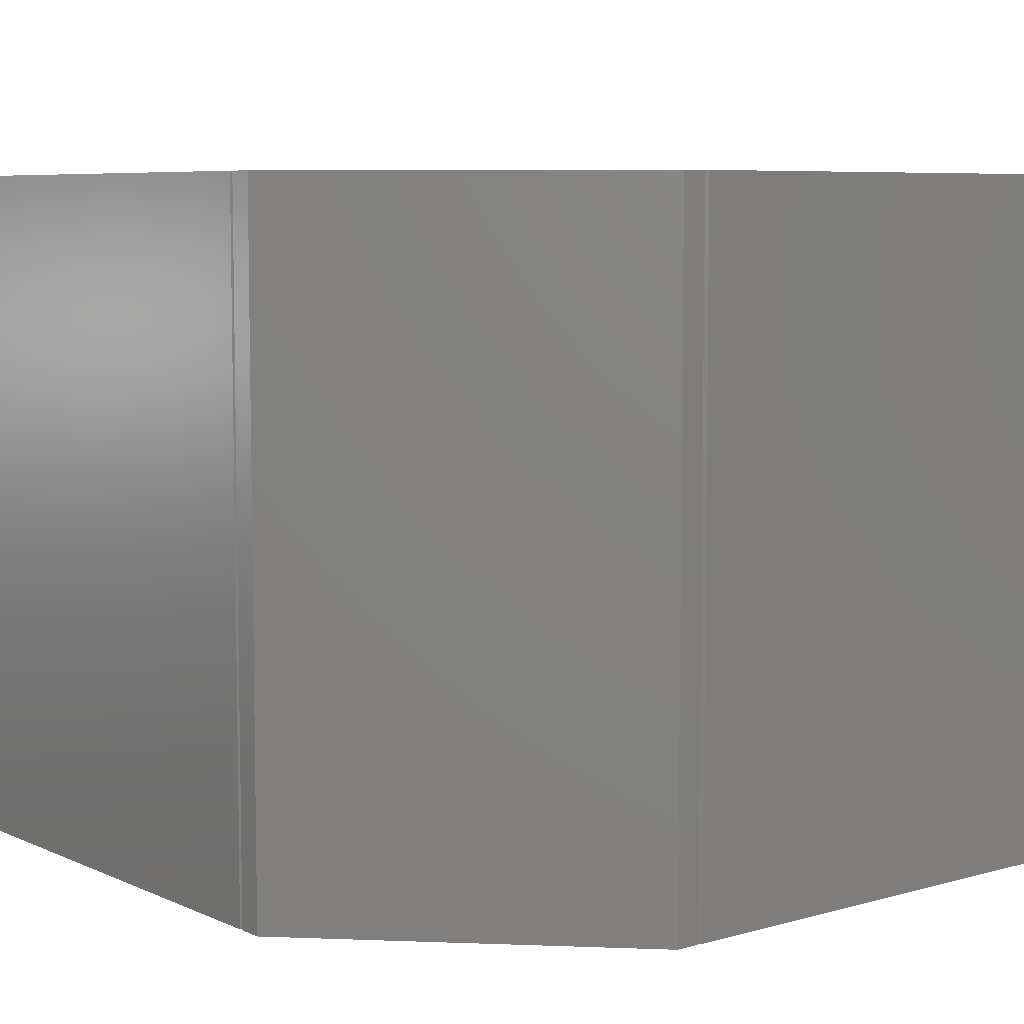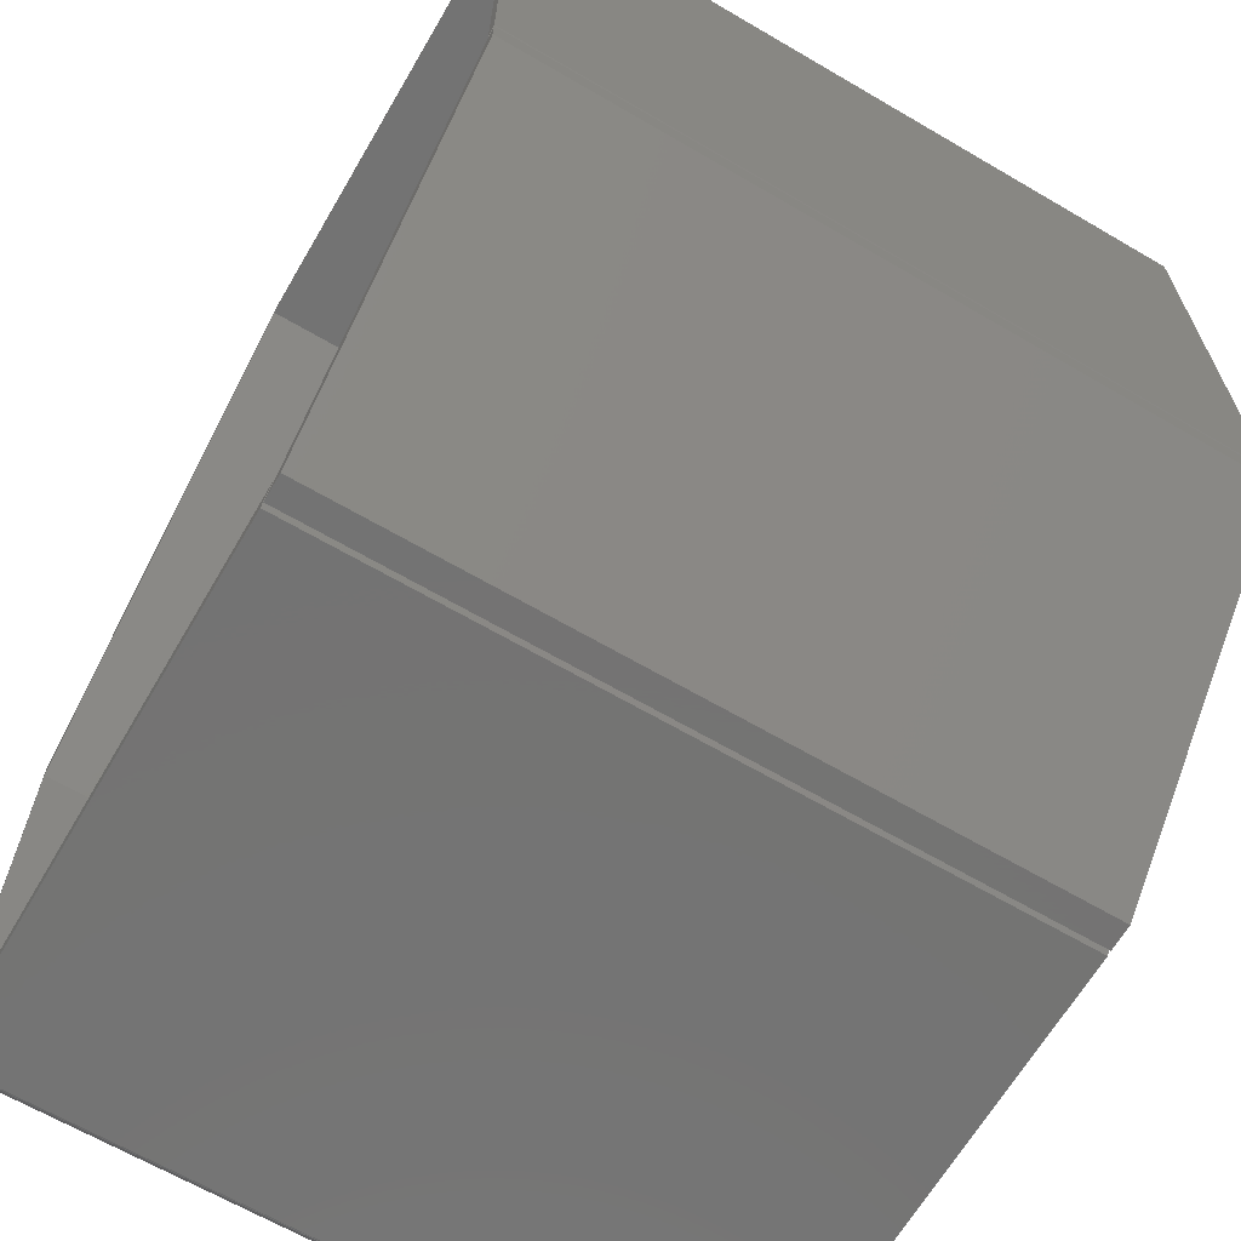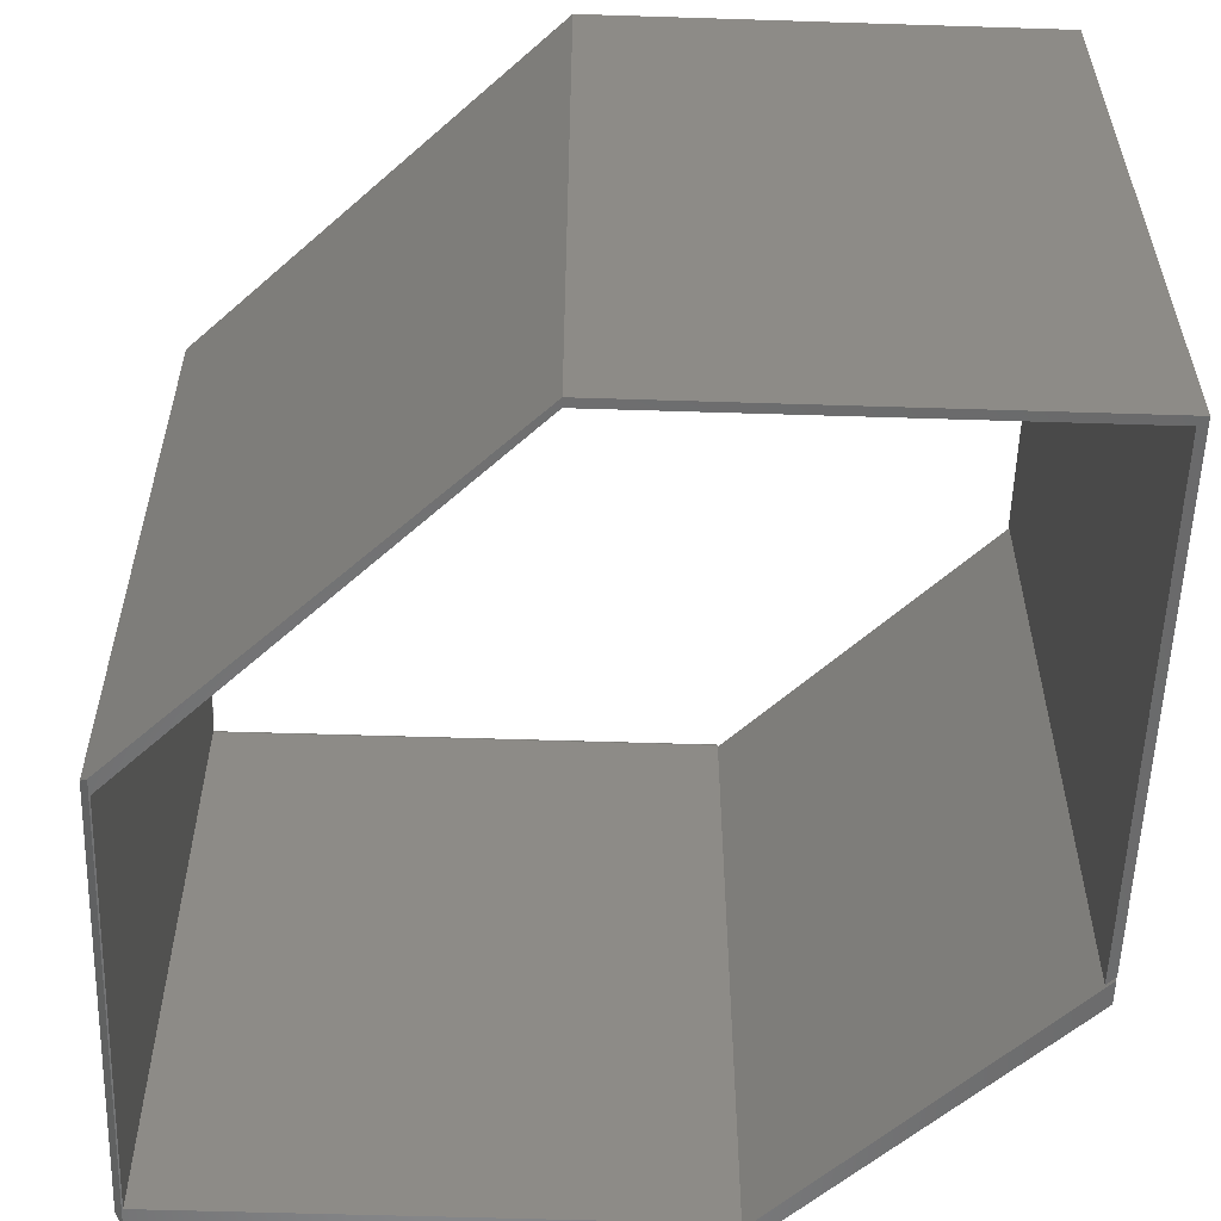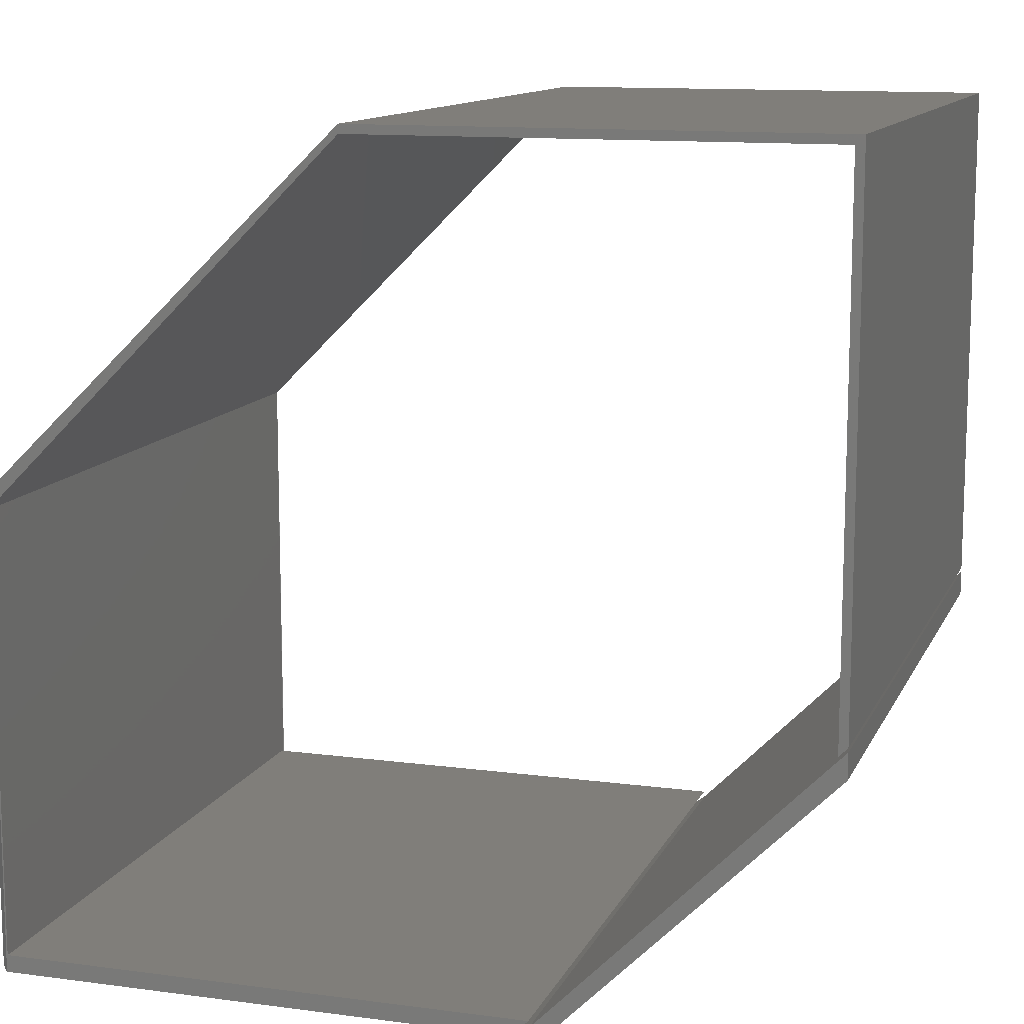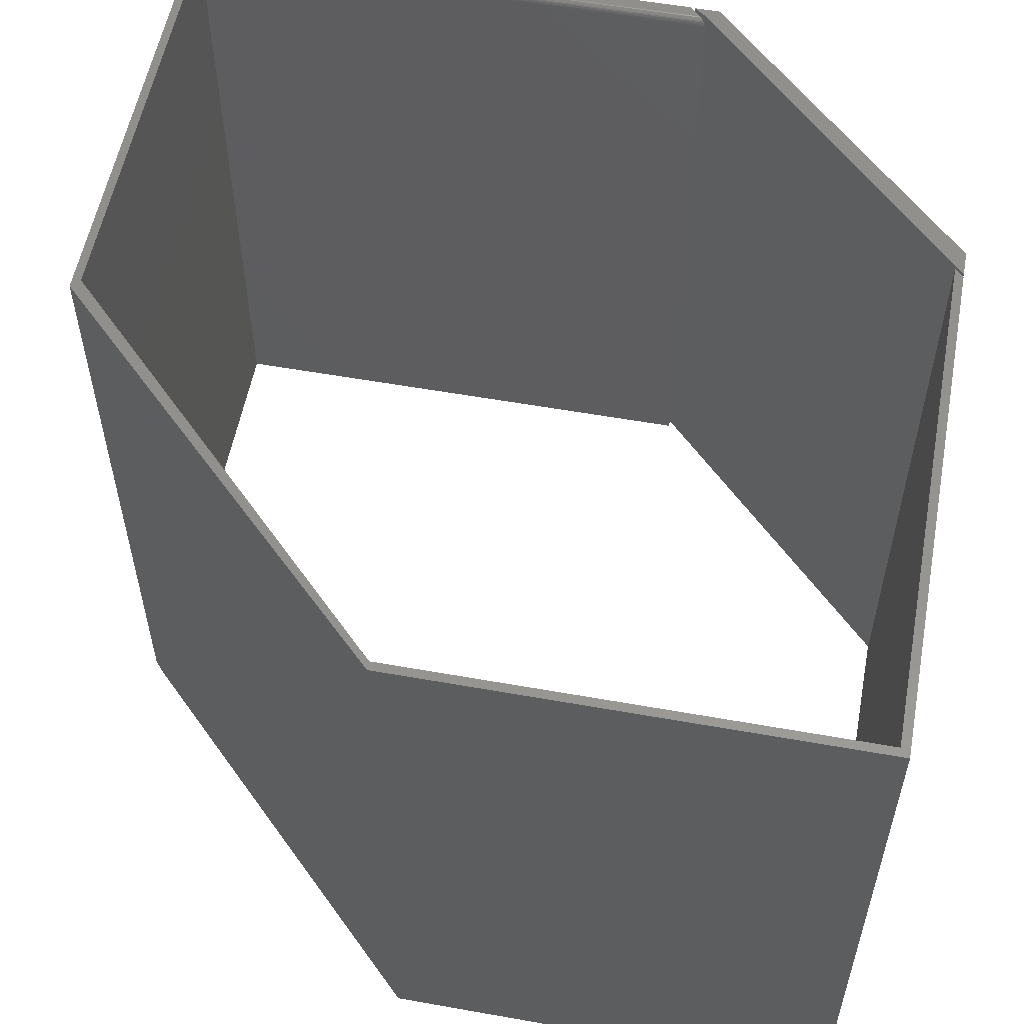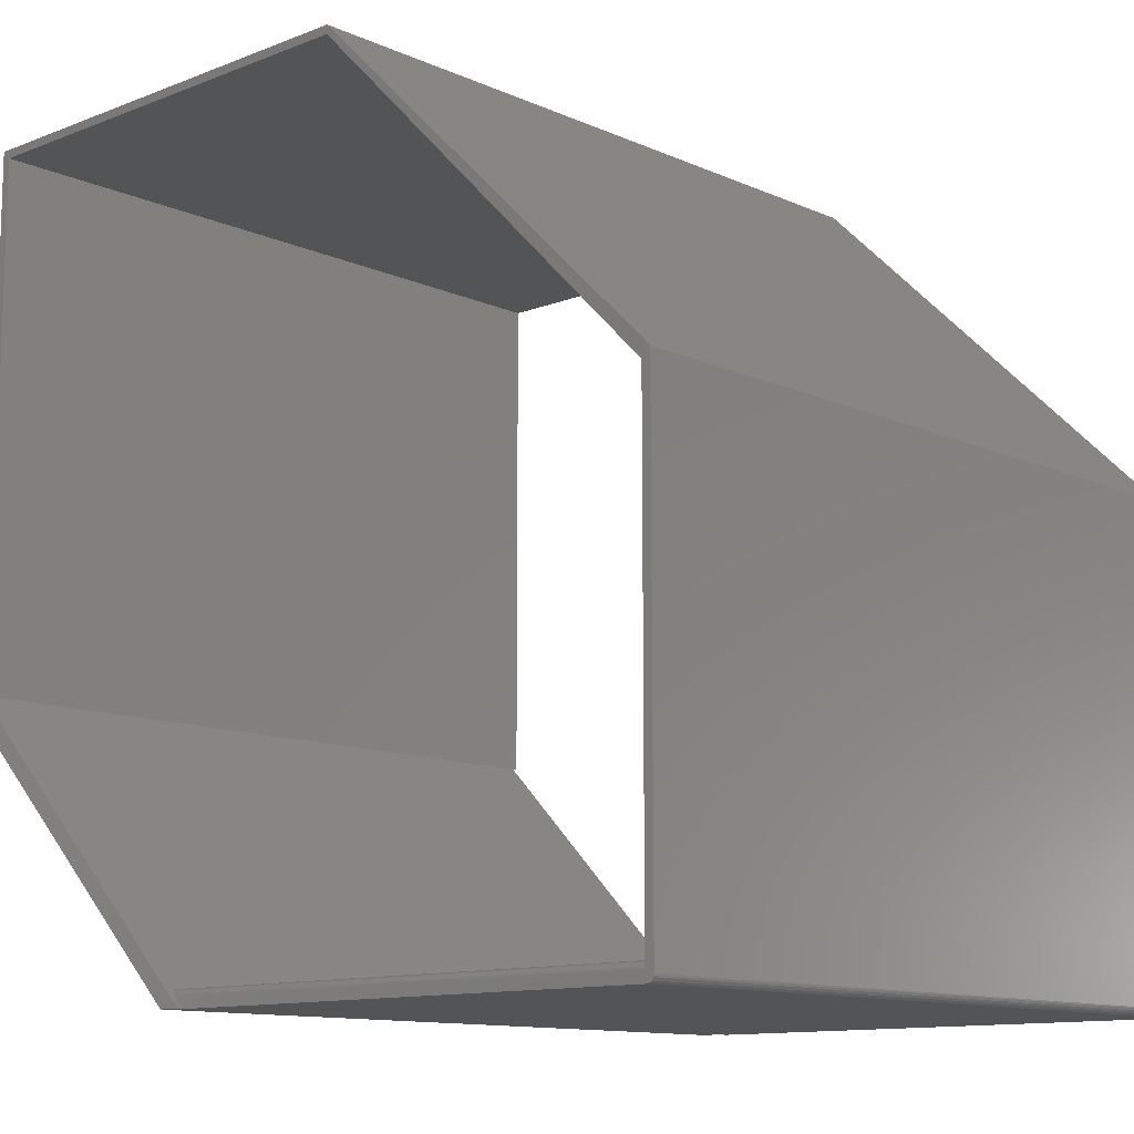
<metadata>
{"format":"stl","ext":"stl","renderer":"f3d","projection":"perspective","resolution":1024,"background":"white","views":[{"elev":6.9,"azim":-38.8,"up":"+Z"},{"elev":-65.7,"azim":-120.4,"up":"+Y"},{"elev":-56.4,"azim":178.1,"up":"+Z"},{"elev":12.1,"azim":-162.5,"up":"+Y"},{"elev":56.1,"azim":-169.4,"up":"+Z"},{"elev":-11.7,"azim":43.1,"up":"+Y"}]}
</metadata>
<code>
# stl→obj: 68 verts, 124 faces
v 0.4375 -0.4346 0.007812
v 0.4374 -0.4358 0.007716
v 0.4367 -0.4382 0.006966
v 0.4297 0.067 0
v 0.4375 0.05937 0.007812
v 0.4353 -0.4401 0.005563
v 0.4336 -0.4414 0.003938
v 0.432 -0.4421 0.00235
v 0.4305 -0.4424 0.0007757
v 0.4297 -0.4424 0
v 0.4375 -0.4346 0.75
v 0.4375 0.05937 0.75
v -0.1201 -0.4424 0
v -0.1201 -0.4424 0.75
v 0.4297 -0.4424 0.75
v 0.0472 0.4404 0.75
v -0.436 0.4311 0.75
v 0.0472 0.4311 0.75
v 0.434 -0.4411 0.75
v 0.4352 -0.4401 0.75
v 0.4362 -0.439 0.75
v 0.4282 0.05008 0.75
v 0.4282 -0.4317 0.75
v 0.4312 -0.4423 0.75
v 0.4327 -0.4418 0.75
v -0.1308 -0.4317 0.75
v 0.4369 -0.4376 0.75
v 0.4373 -0.4361 0.75
v -0.4453 -0.1172 0.75
v -0.436 -0.1265 0.75
v -0.4453 0.4404 0.75
v 0.0472 0.4311 0
v 0.4282 0.05008 0
v 0.4282 -0.4238 0
v 0.0472 0.4404 0
v -0.436 0.4311 0
v -0.4453 0.4404 0
v -0.4453 -0.1172 0
v -0.436 -0.1265 0
v -0.1387 -0.4238 0
v -0.1383 -0.4242 0.7444
v -0.1387 -0.4238 0.7422
v -0.1321 -0.4304 0.7499
v -0.1333 -0.4292 0.7496
v -0.1344 -0.4281 0.7491
v -0.1355 -0.427 0.7485
v -0.1364 -0.4261 0.7476
v -0.1372 -0.4253 0.7467
v 0.4282 -0.4238 0.7422
v 0.4282 -0.424 0.7437
v 0.4282 -0.4244 0.7452
v 0.4282 -0.4252 0.7465
v 0.4282 -0.4261 0.7477
v 0.4282 -0.4301 0.7498
v 0.4282 -0.4273 0.7487
v 0.4282 -0.4287 0.7494
v -0.4453 -0.1484 0.75
v -0.4318 -0.135 0.75
v -0.4453 -0.1215 0.75
v -0.1385 -0.4317 0.75
v -0.152 -0.4418 0.75
v -0.125 -0.4418 0.75
v -0.4453 -0.1215 0
v -0.4318 -0.135 0
v -0.4453 -0.1484 0
v -0.125 -0.4418 0
v -0.152 -0.4418 0
v -0.1385 -0.4317 0
f 1 2 3
f 4 5 1
f 4 1 3
f 4 3 6
f 4 6 7
f 4 7 8
f 4 8 9
f 4 9 10
f 1 5 11
f 11 5 12
f 9 13 10
f 13 9 14
f 14 9 15
f 16 17 18
f 19 20 21
f 12 16 18
f 12 18 22
f 12 22 23
f 12 23 11
f 19 14 15
f 19 15 24
f 19 24 25
f 26 14 19
f 26 19 21
f 26 21 27
f 26 27 28
f 26 28 11
f 26 11 23
f 29 30 31
f 31 30 17
f 31 17 16
f 32 4 33
f 4 34 33
f 35 4 32
f 35 32 36
f 35 36 37
f 38 37 39
f 39 37 36
f 4 10 34
f 34 10 13
f 34 13 40
f 15 8 24
f 15 9 8
f 27 21 20
f 3 20 6
f 6 20 19
f 6 19 7
f 19 25 7
f 7 25 8
f 8 25 24
f 1 11 2
f 2 11 28
f 2 28 3
f 3 28 27
f 3 27 20
f 16 12 35
f 35 12 5
f 35 5 4
f 32 33 18
f 18 33 22
f 41 42 14
f 41 14 26
f 41 26 43
f 41 43 44
f 41 44 45
f 41 45 46
f 41 46 47
f 41 47 48
f 40 13 42
f 42 13 14
f 34 40 49
f 49 40 42
f 49 33 34
f 22 33 49
f 22 49 50
f 22 50 51
f 22 51 52
f 22 52 53
f 26 54 43
f 26 23 54
f 41 48 51
f 51 48 52
f 46 45 44
f 55 44 56
f 56 44 43
f 56 43 54
f 49 42 50
f 50 42 41
f 50 41 51
f 52 48 53
f 53 48 47
f 53 47 55
f 55 47 46
f 55 46 44
f 37 38 31
f 31 38 29
f 35 37 16
f 16 37 31
f 36 32 17
f 17 32 18
f 39 36 30
f 30 36 17
f 38 39 29
f 29 39 30
f 57 58 59
f 58 57 60
f 60 57 61
f 60 61 62
f 63 64 65
f 66 67 68
f 68 67 65
f 68 65 64
f 63 65 59
f 59 65 57
f 64 63 58
f 58 63 59
f 68 64 60
f 60 64 58
f 66 68 62
f 62 68 60
f 67 66 61
f 61 66 62
f 65 67 57
f 57 67 61

</code>
